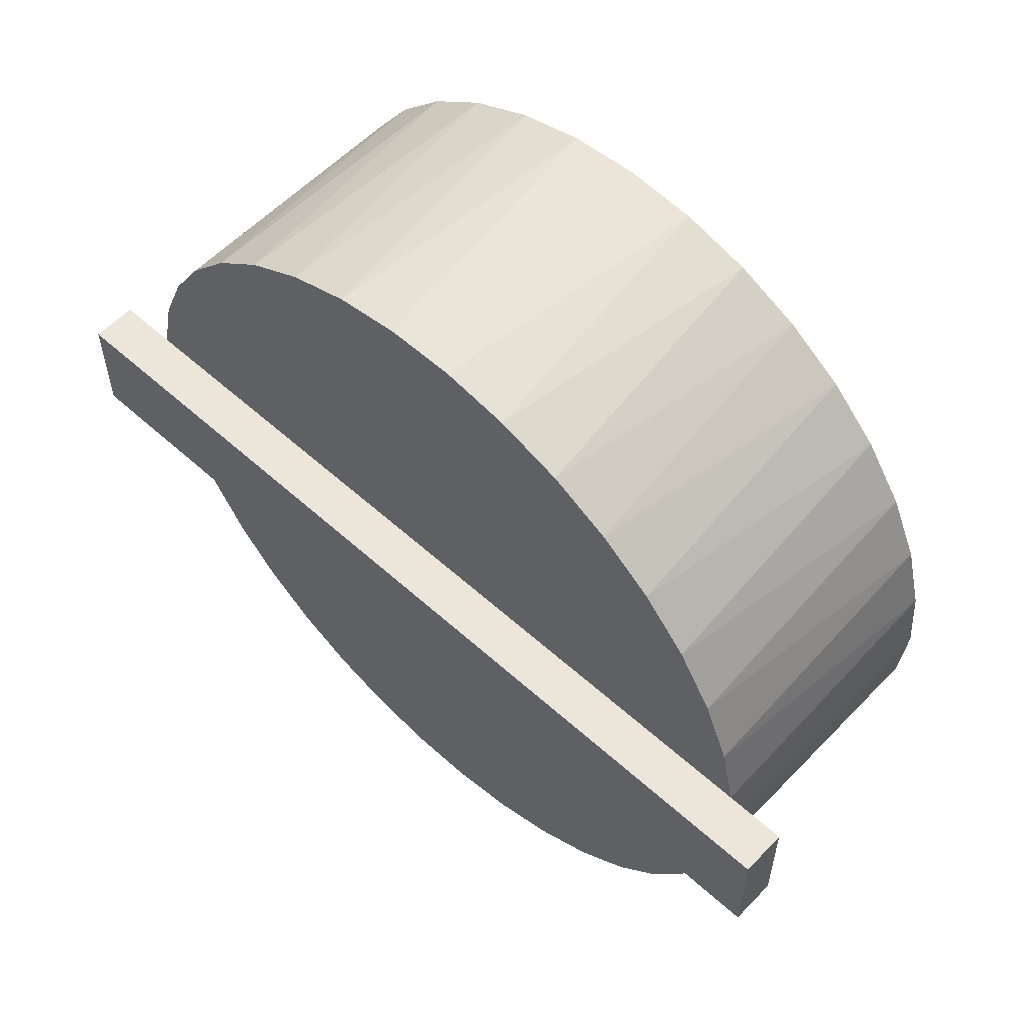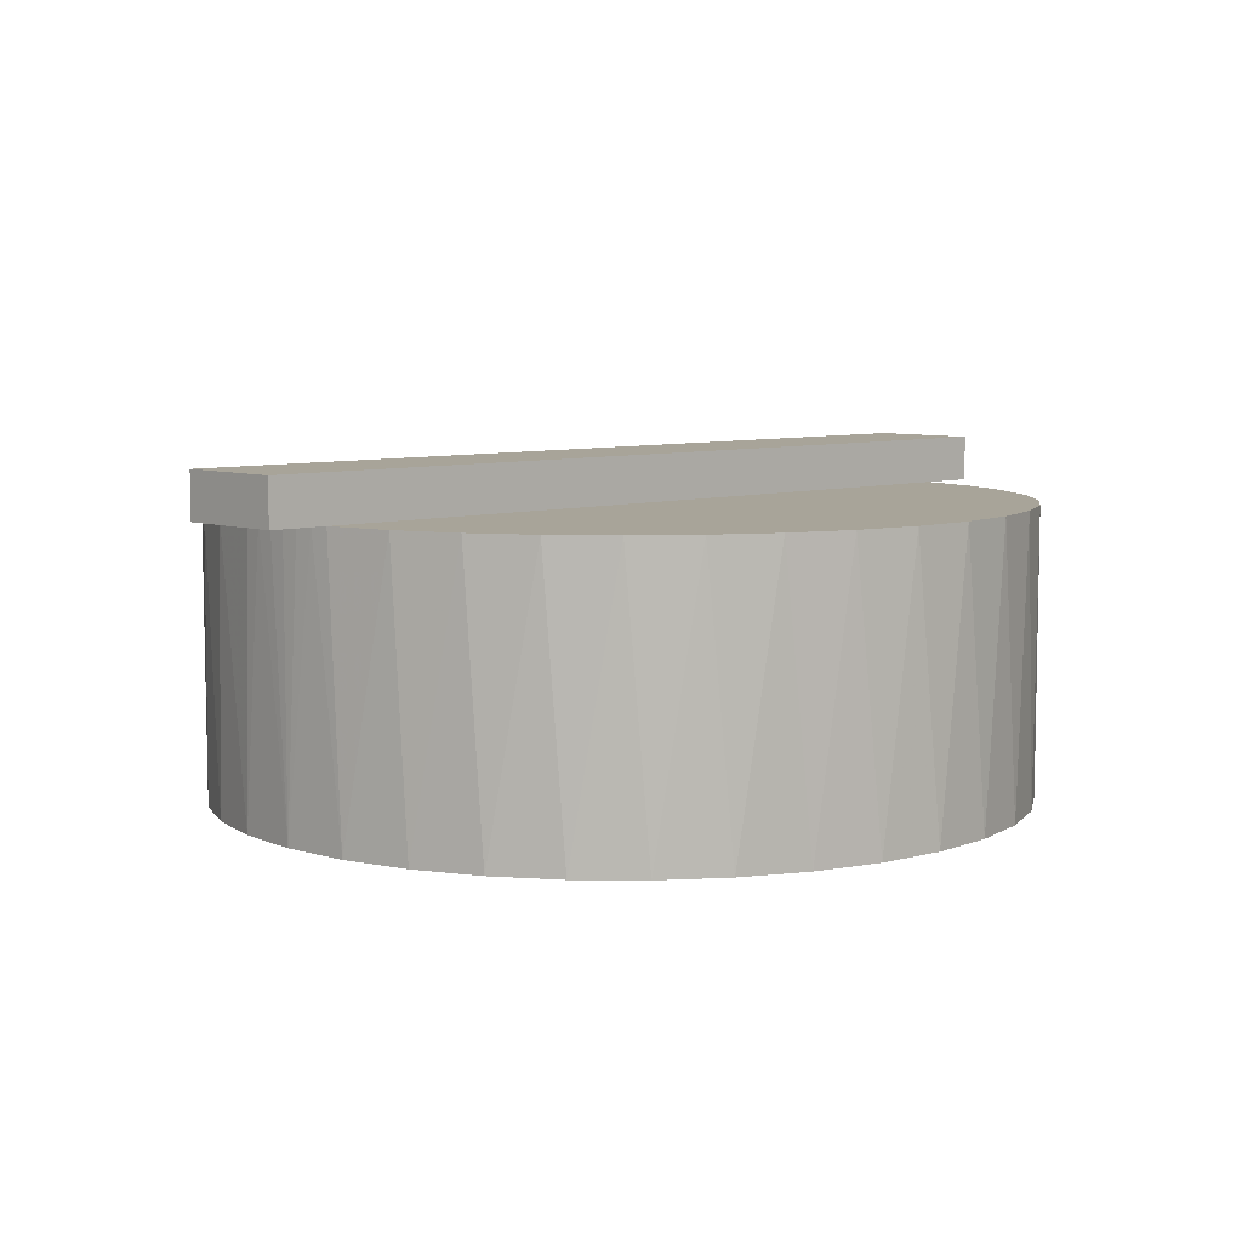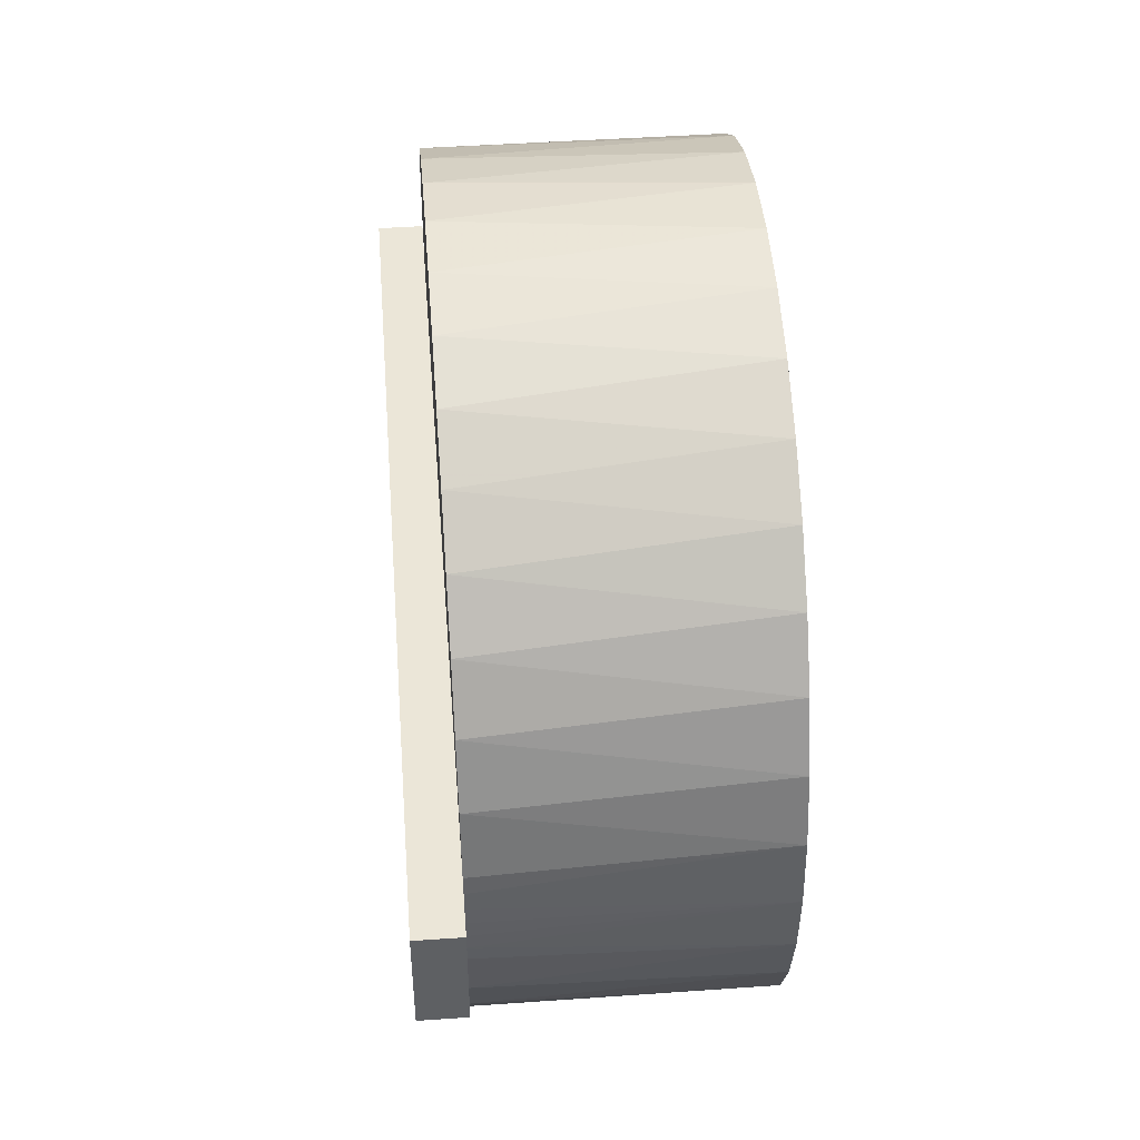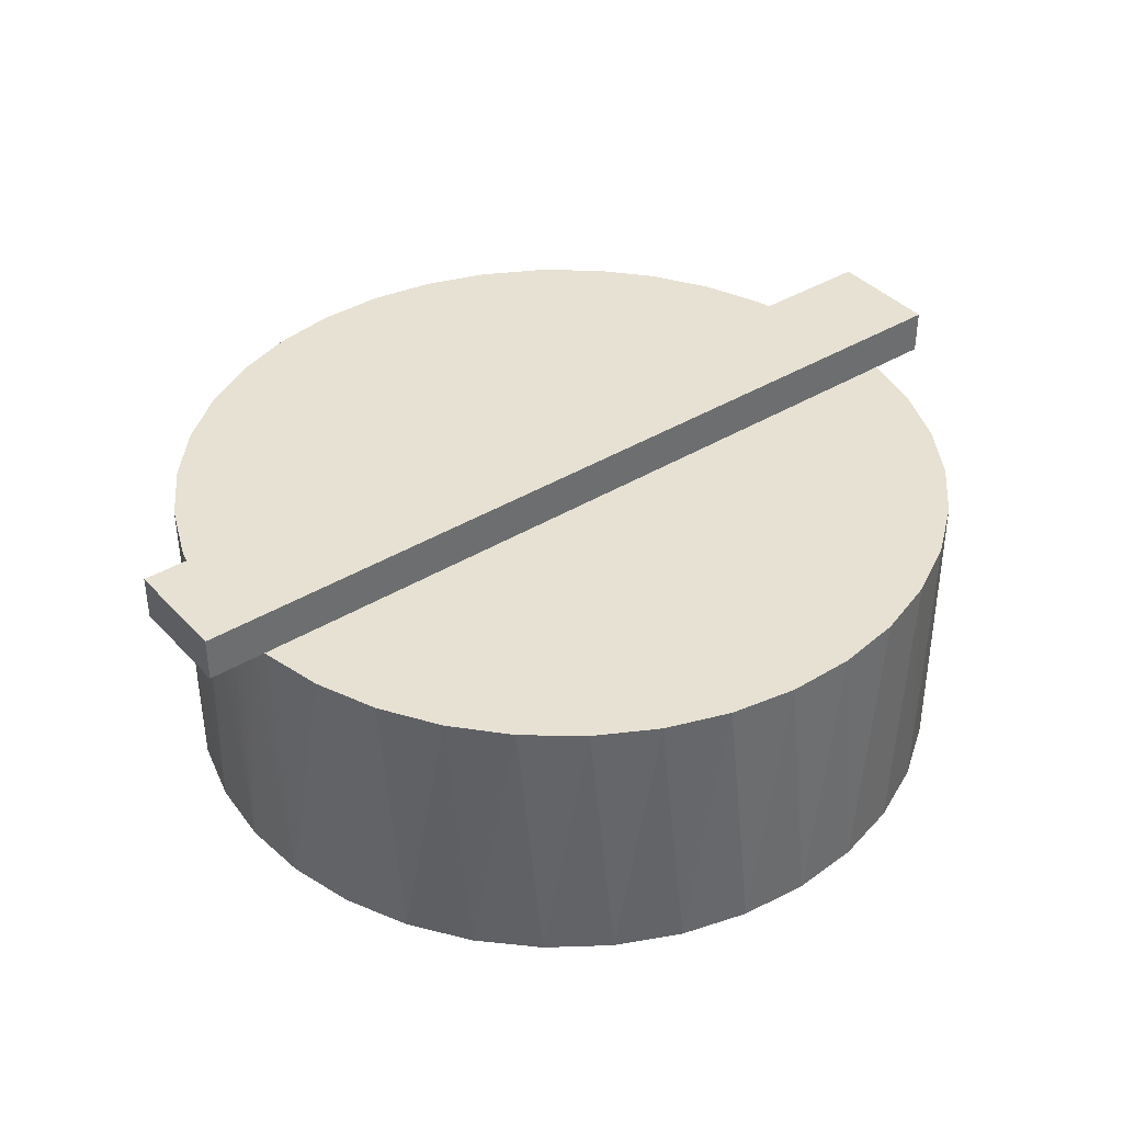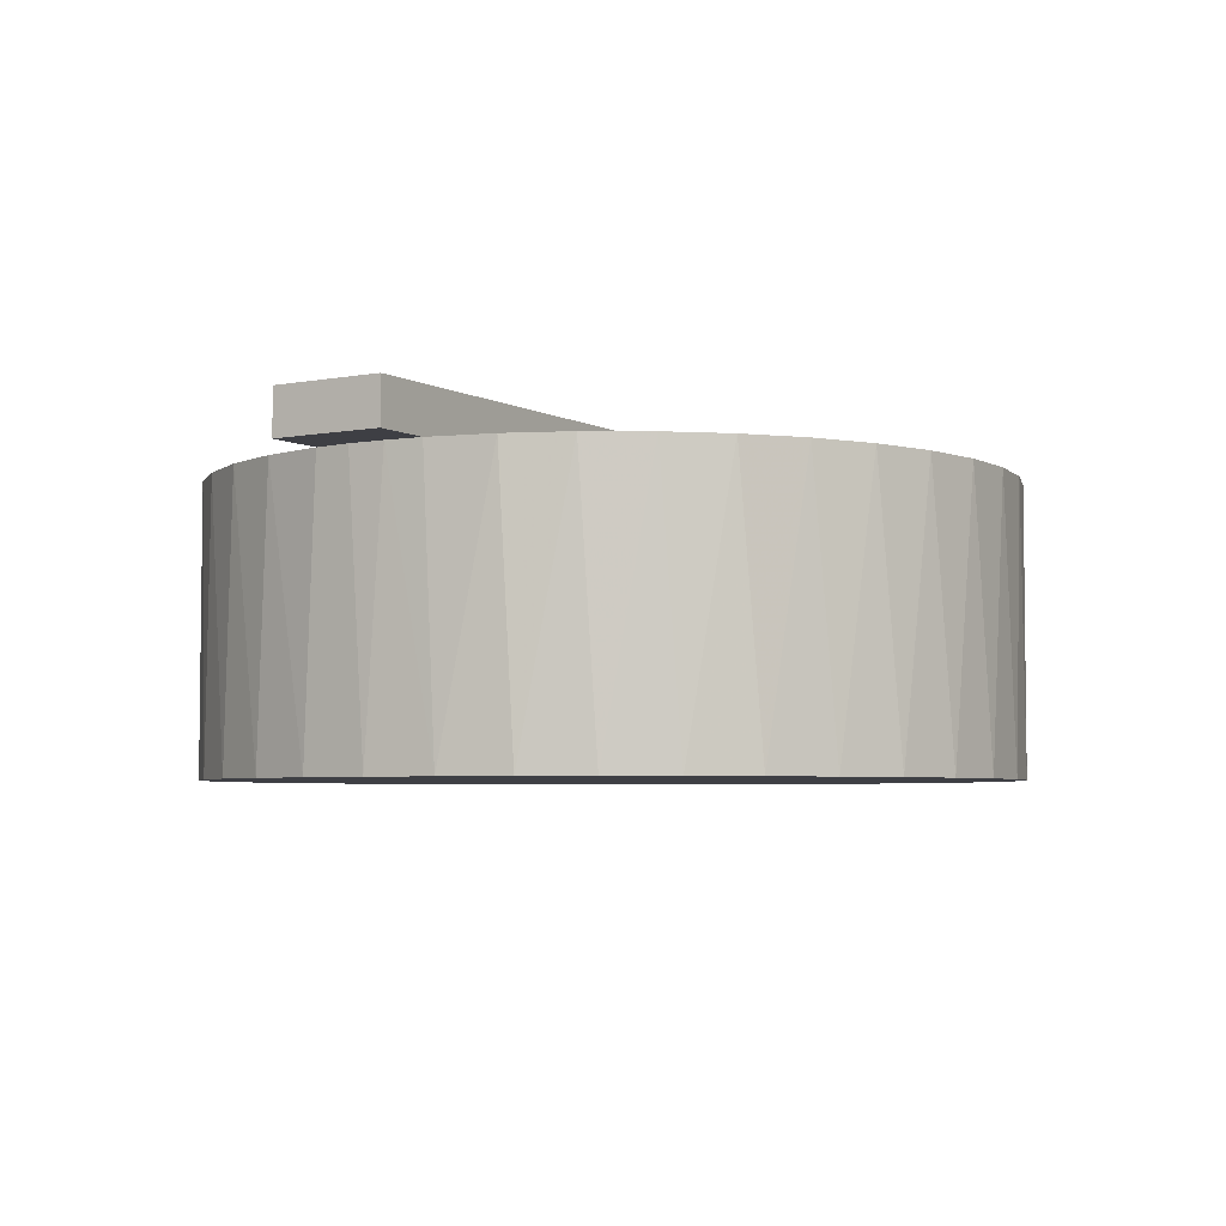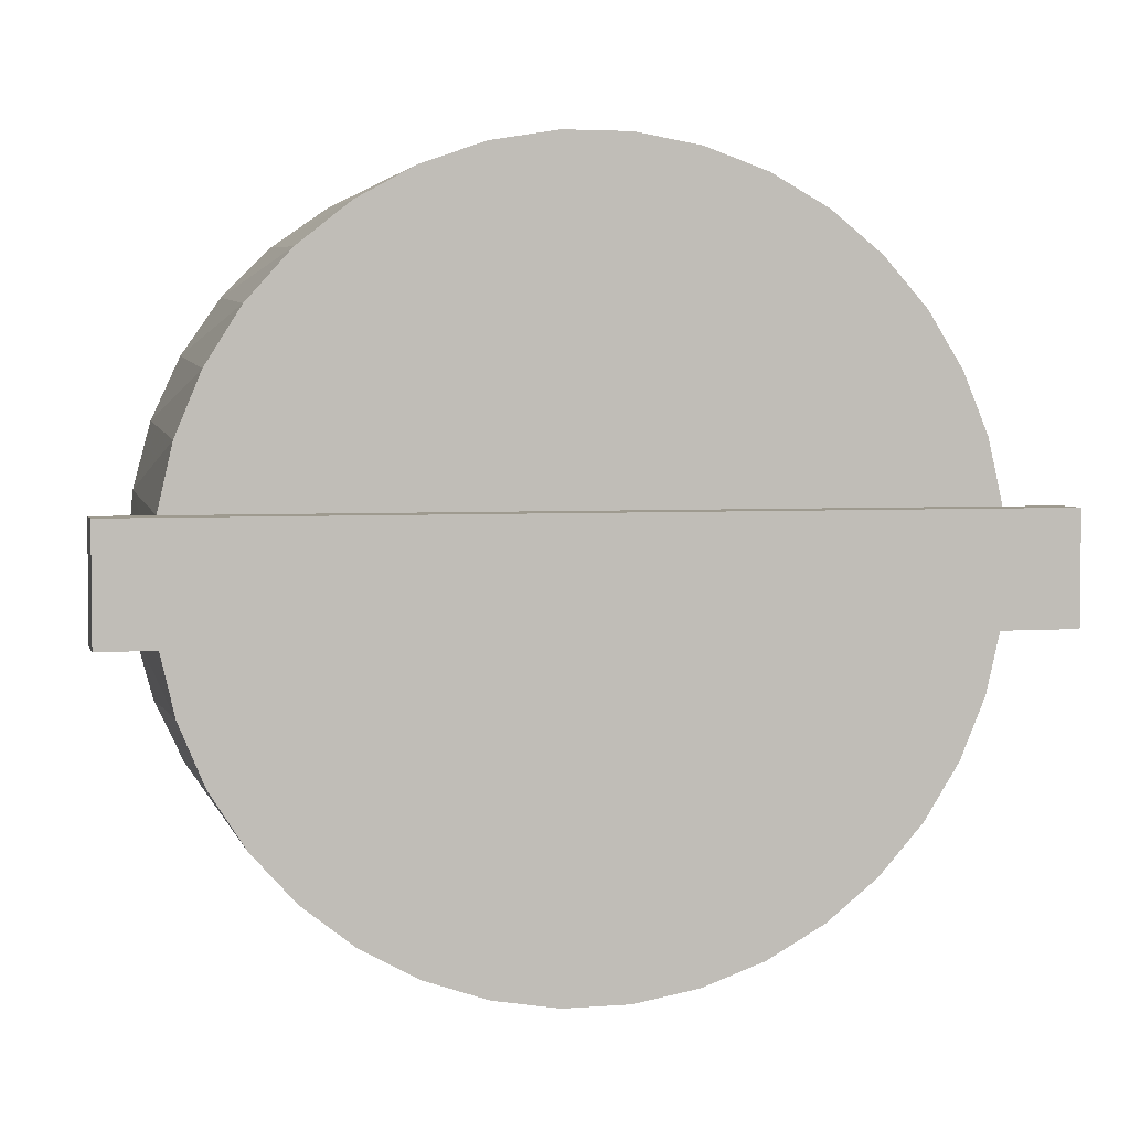
<metadata>
{"format":"obj","ext":"obj","renderer":"f3d","projection":"perspective","resolution":1024,"background":"white","views":[{"elev":57.4,"azim":43.1,"up":"+Y"},{"elev":7.1,"azim":136.4,"up":"+Z"},{"elev":46.3,"azim":85.5,"up":"+Y"},{"elev":38.9,"azim":142.6,"up":"+Z"},{"elev":-4.5,"azim":-58.3,"up":"+Z"},{"elev":3.7,"azim":-14.1,"up":"+Y"}]}
</metadata>
<code>
v -0.6526 -0.09375 -2.87e-18
v -0.75 -0.09375 0.075
v -0.75 -0.09375 -5.741e-18
v 0.6526 -0.09375 -2.87e-18
v 0.75 -0.09375 0.075
v 0.75 -0.09375 -5.741e-18
v -0.75 0.09375 0.075
v -0.75 0.09375 5.741e-18
v 0.75 0.09375 5.741e-18
v 0.75 0.09375 0.075
v -0.6585 -0.03134 0
v -0.6585 0.03134 0
v -0.6526 0.09375 2.87e-18
v 0.2689 -0.602 0
v 0.05532 -0.657 0
v 0.1644 -0.6385 0
v 0.4523 -0.4797 0
v 0.3657 -0.5485 0
v -0.6277 -0.2016 0
v -0.5852 -0.3037 0
v -0.5262 -0.3973 0
v -0.4523 -0.4797 0
v -0.3657 -0.5485 0
v -0.2689 -0.602 0
v -0.1644 -0.6385 0
v -0.05532 -0.657 0
v 0.5262 -0.3973 0
v 0.5852 -0.3037 0
v 0.6277 -0.2016 0
v 0.6563 -0.06262 0
v 0.6585 -0.03134 0
v 0.6593 0 0
v 0.6585 0.03134 0
v 0.6563 0.06262 0
v 0.6526 0.09375 2.87e-18
v 0.6593 0 -0.4688
v 0.6493 0.1145 -0.4688
v 0.6277 0.2016 0
v 0.6195 0.2255 -0.4688
v 0.5852 0.3037 0
v 0.571 0.3296 -0.4688
v 0.5262 0.3973 0
v 0.505 0.4238 -0.4688
v 0.4523 0.4797 0
v 0.4238 0.505 -0.4688
v 0.3657 0.5485 0
v 0.3296 0.571 -0.4688
v 0.2689 0.602 0
v 0.2255 0.6195 -0.4688
v 0.1644 0.6385 0
v 0.1145 0.6493 -0.4688
v 0.05532 0.657 0
v 4.037e-17 0.6593 -0.4688
v -0.05532 0.657 0
v -0.1145 0.6493 -0.4688
v -0.1644 0.6385 0
v -0.2255 0.6195 -0.4688
v -0.2689 0.602 0
v -0.3296 0.571 -0.4688
v -0.3657 0.5485 0
v -0.4238 0.505 -0.4688
v -0.4523 0.4797 0
v -0.505 0.4238 -0.4688
v -0.5262 0.3973 0
v -0.571 0.3296 -0.4688
v -0.5852 0.3037 0
v -0.6195 0.2255 -0.4688
v -0.6277 0.2016 0
v -0.6493 0.1145 -0.4688
v -0.6593 9.591e-16 -0.4688
v -0.6493 -0.1145 -0.4688
v -0.6195 -0.2255 -0.4688
v -0.571 -0.3296 -0.4688
v -0.505 -0.4238 -0.4688
v -0.4238 -0.505 -0.4688
v -0.3296 -0.571 -0.4688
v -0.2255 -0.6195 -0.4688
v -0.1145 -0.6493 -0.4688
v -1.878e-15 -0.6593 -0.4688
v 0.1145 -0.6493 -0.4688
v 0.2255 -0.6195 -0.4688
v 0.3296 -0.571 -0.4688
v 0.4238 -0.505 -0.4688
v 0.505 -0.4238 -0.4688
v 0.571 -0.3296 -0.4688
v 0.6195 -0.2255 -0.4688
v 0.6493 -0.1145 -0.4688
f 1 2 3
f 4 2 1
f 5 2 4
f 6 5 4
f 3 7 8
f 3 2 7
f 9 5 6
f 9 10 5
f 11 1 3
f 12 3 8
f 12 11 3
f 13 12 8
f 14 15 16
f 17 14 18
f 4 1 19
f 4 19 20
f 4 20 21
f 4 21 22
f 4 22 23
f 4 23 24
f 4 24 25
f 4 25 26
f 4 26 15
f 4 17 27
f 4 27 28
f 4 28 29
f 4 14 17
f 4 15 14
f 6 4 30
f 6 30 31
f 32 6 31
f 9 32 33
f 9 33 34
f 9 34 35
f 9 6 32
f 10 2 5
f 10 7 2
f 35 10 9
f 7 35 13
f 7 10 35
f 8 7 13
f 33 32 36
f 34 36 37
f 34 33 36
f 35 34 37
f 38 37 39
f 38 35 37
f 40 39 41
f 40 38 39
f 42 40 41
f 42 41 43
f 44 42 43
f 44 43 45
f 46 45 47
f 46 44 45
f 48 46 47
f 48 47 49
f 50 49 51
f 50 48 49
f 52 51 53
f 52 50 51
f 54 53 55
f 54 52 53
f 56 55 57
f 56 54 55
f 58 57 59
f 58 56 57
f 60 59 61
f 60 58 59
f 62 61 63
f 62 60 61
f 64 63 65
f 64 62 63
f 66 65 67
f 66 64 65
f 68 67 69
f 68 66 67
f 13 68 69
f 12 69 70
f 12 13 69
f 11 70 71
f 11 12 70
f 1 11 71
f 19 71 72
f 19 1 71
f 20 72 73
f 20 19 72
f 21 73 74
f 21 20 73
f 22 74 75
f 22 21 74
f 23 75 76
f 23 22 75
f 24 76 77
f 24 23 76
f 25 77 78
f 25 24 77
f 26 78 79
f 26 25 78
f 15 26 79
f 15 79 80
f 16 15 80
f 16 80 81
f 14 16 81
f 14 81 82
f 18 14 82
f 18 82 83
f 17 18 83
f 17 83 84
f 27 17 84
f 27 84 85
f 28 27 85
f 28 85 86
f 29 28 86
f 29 86 87
f 4 29 87
f 30 4 87
f 30 87 36
f 31 30 36
f 32 31 36
f 35 66 68
f 35 68 13
f 40 35 38
f 46 48 50
f 44 40 42
f 44 50 52
f 44 52 54
f 44 54 56
f 44 56 58
f 44 58 60
f 44 60 62
f 44 62 64
f 44 64 66
f 44 66 35
f 44 35 40
f 44 46 50
f 36 83 82
f 36 84 83
f 36 85 84
f 36 86 85
f 36 87 86
f 47 51 49
f 47 53 51
f 47 55 53
f 47 57 55
f 43 37 36
f 43 39 37
f 43 41 39
f 43 47 45
f 43 59 57
f 43 61 59
f 43 63 61
f 43 65 63
f 43 67 65
f 43 69 67
f 43 70 69
f 43 71 70
f 43 72 71
f 43 73 72
f 43 74 73
f 43 75 74
f 43 76 75
f 43 77 76
f 43 78 77
f 43 79 78
f 43 80 79
f 43 81 80
f 43 82 81
f 43 36 82
f 43 57 47

</code>
